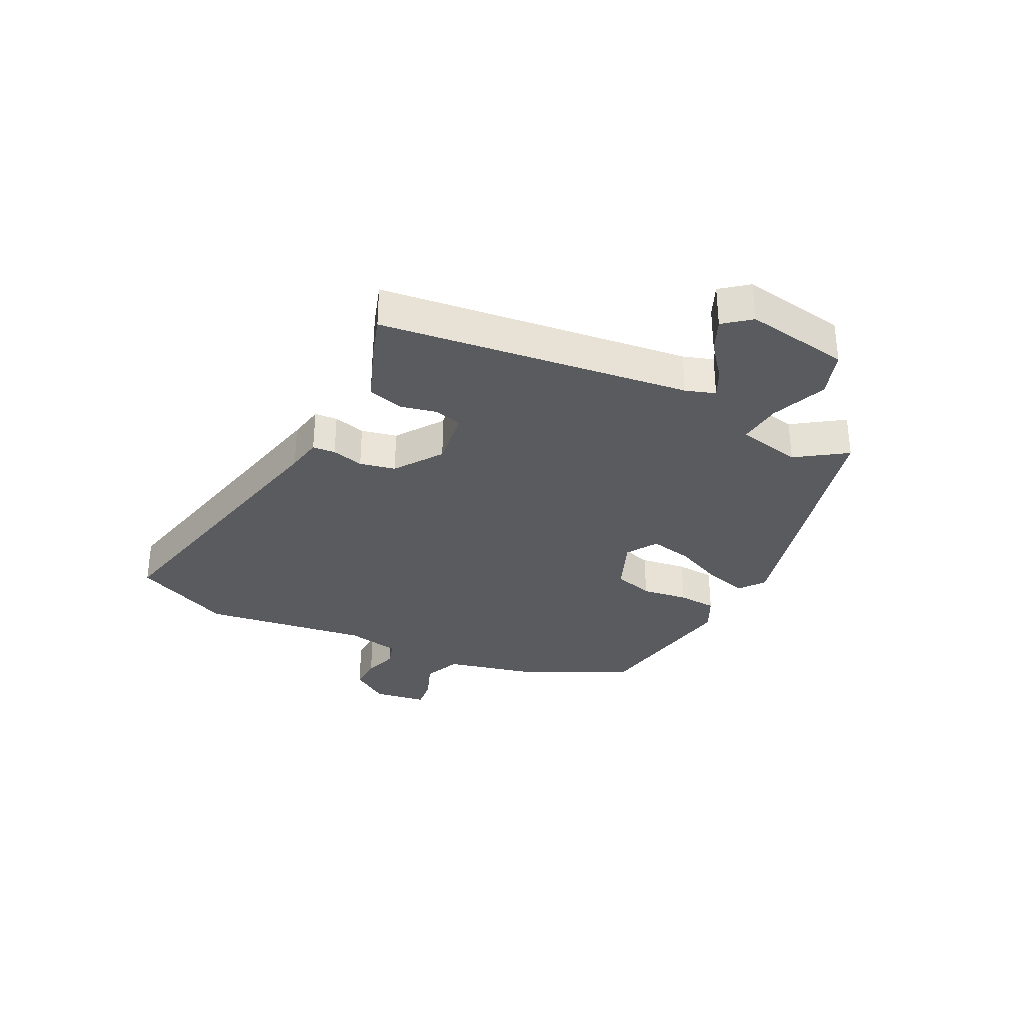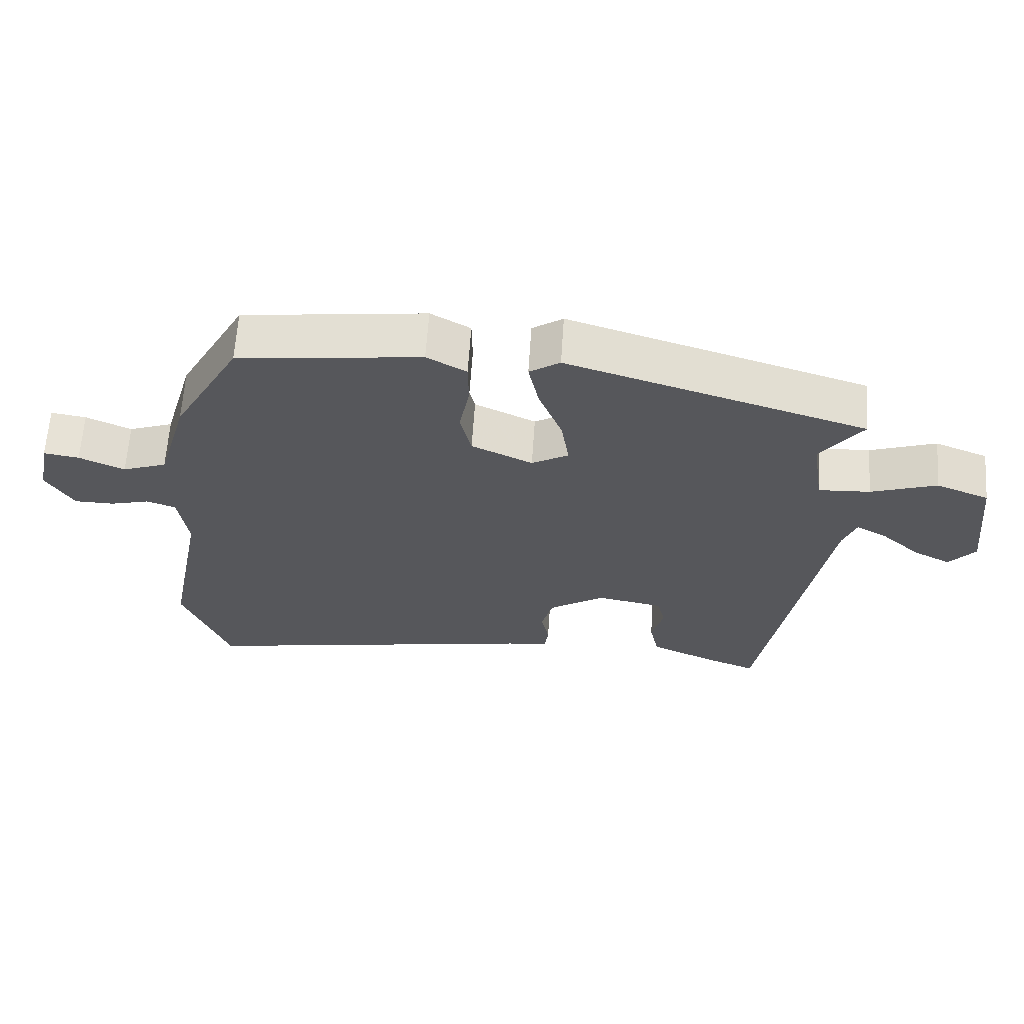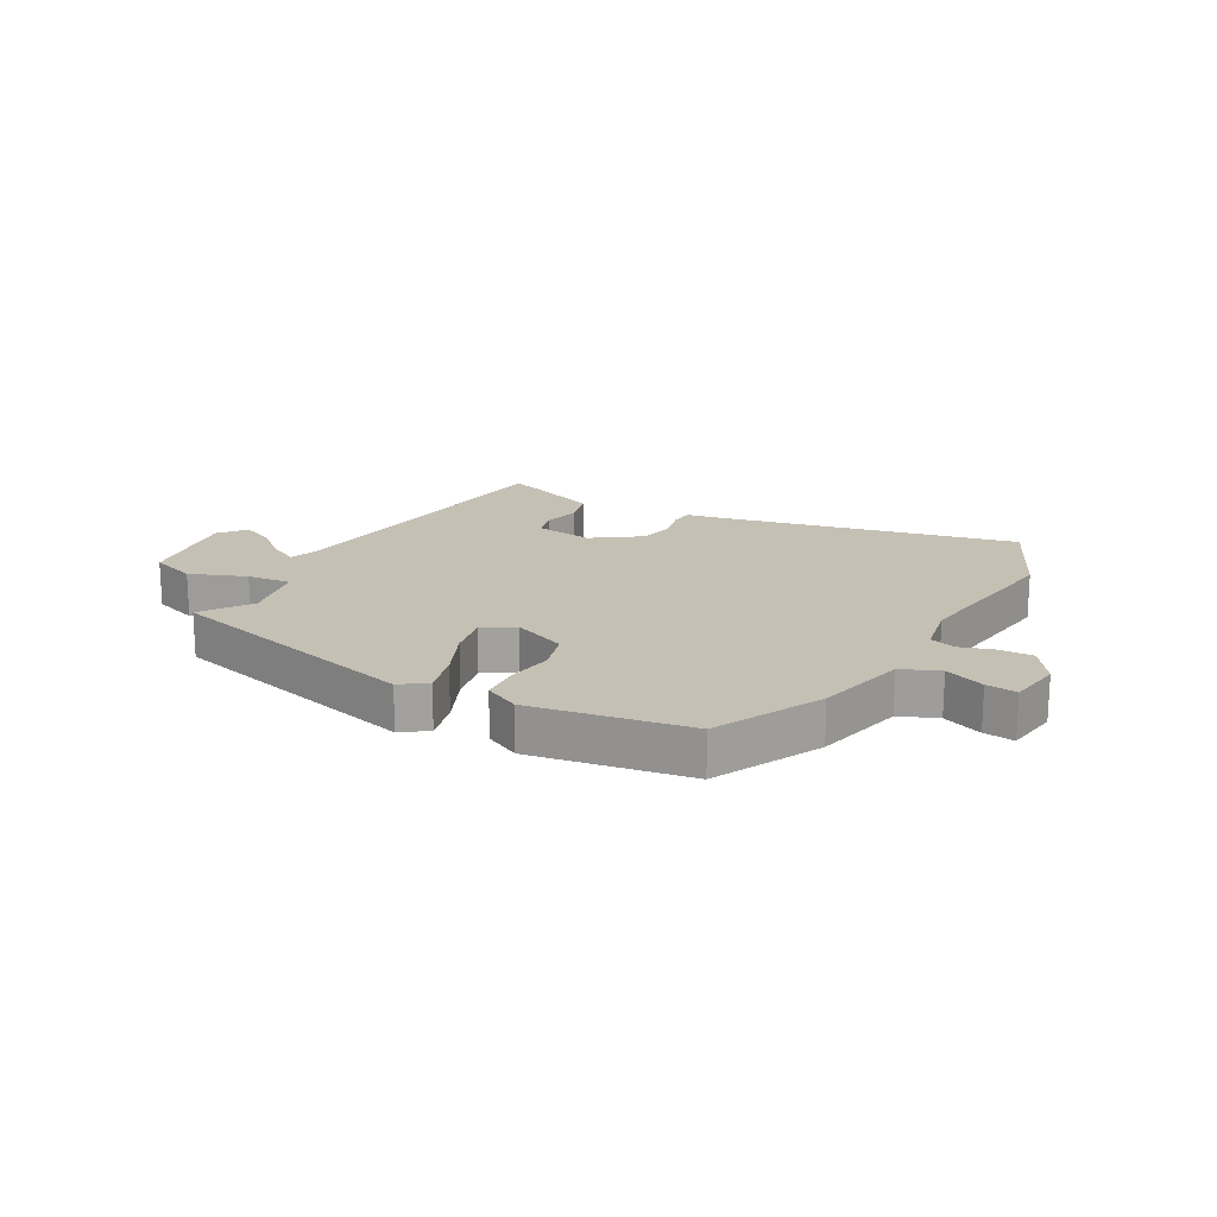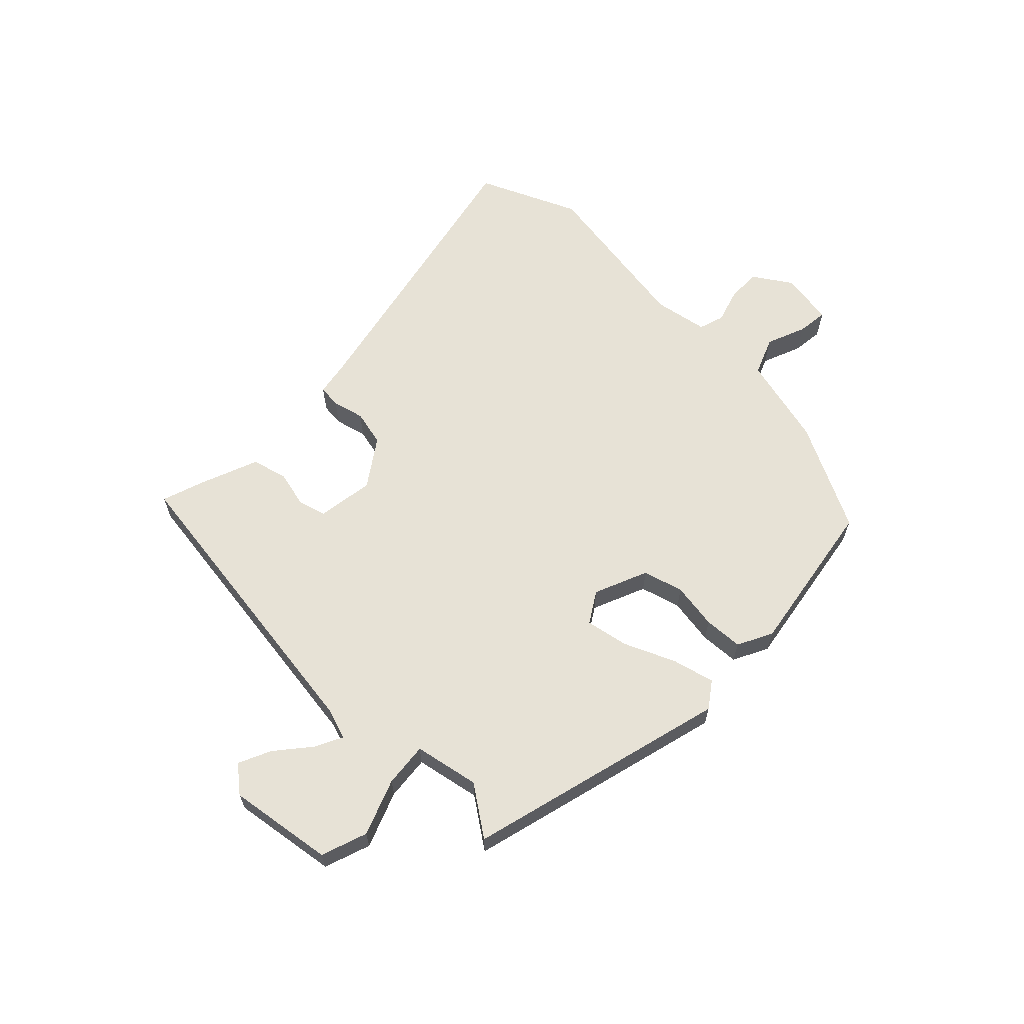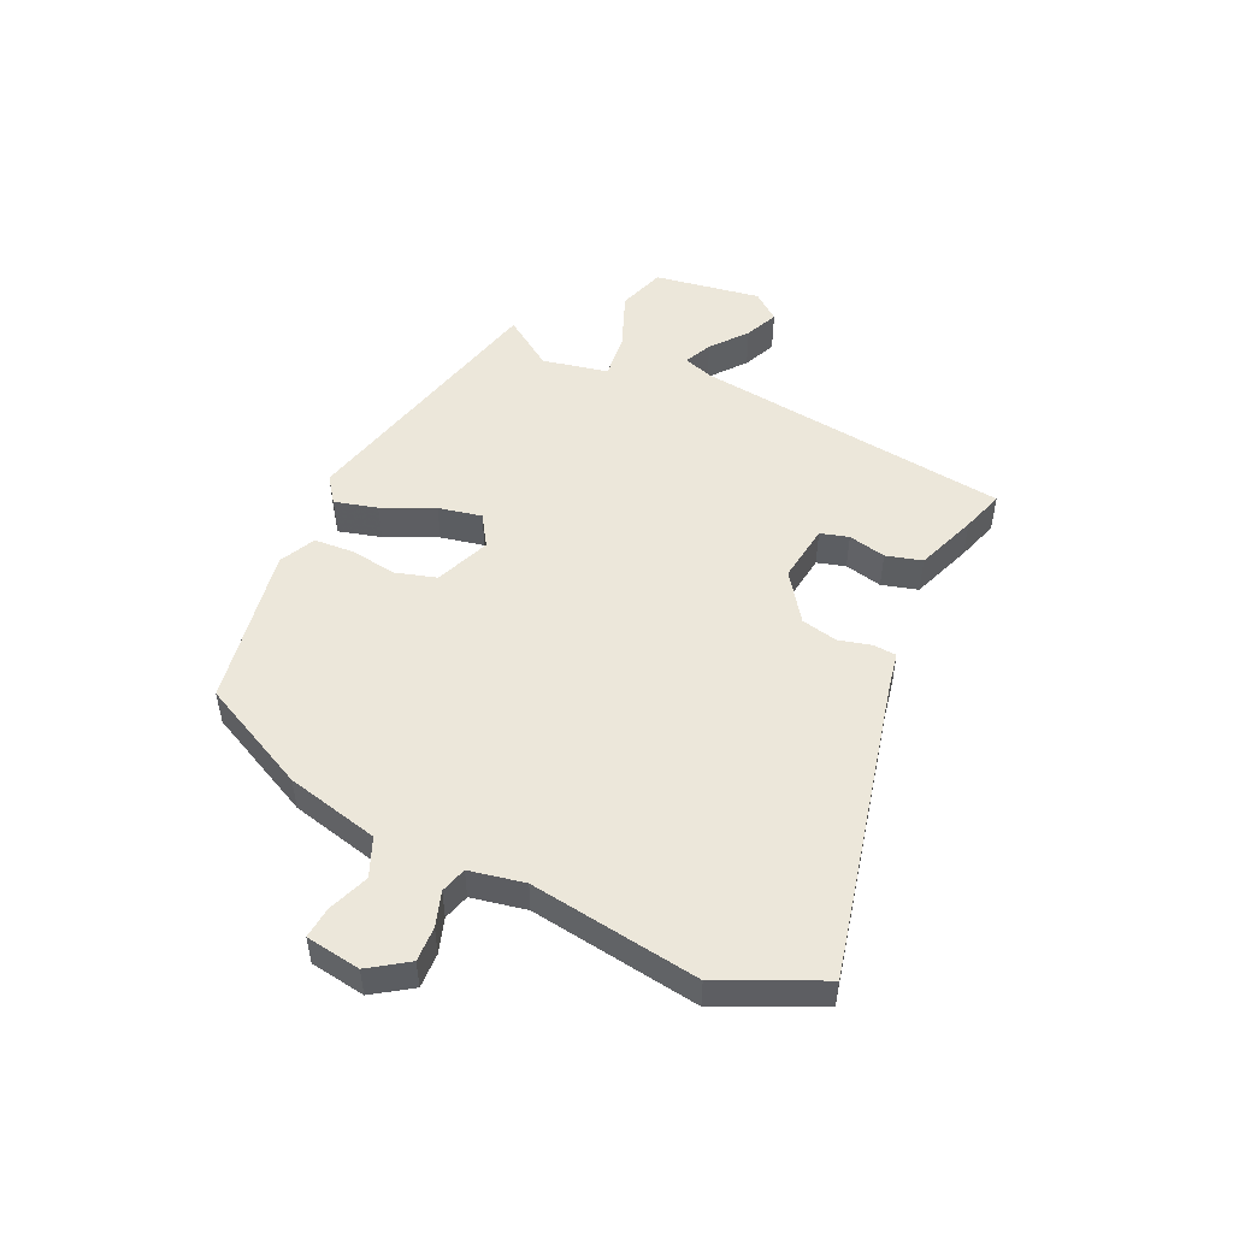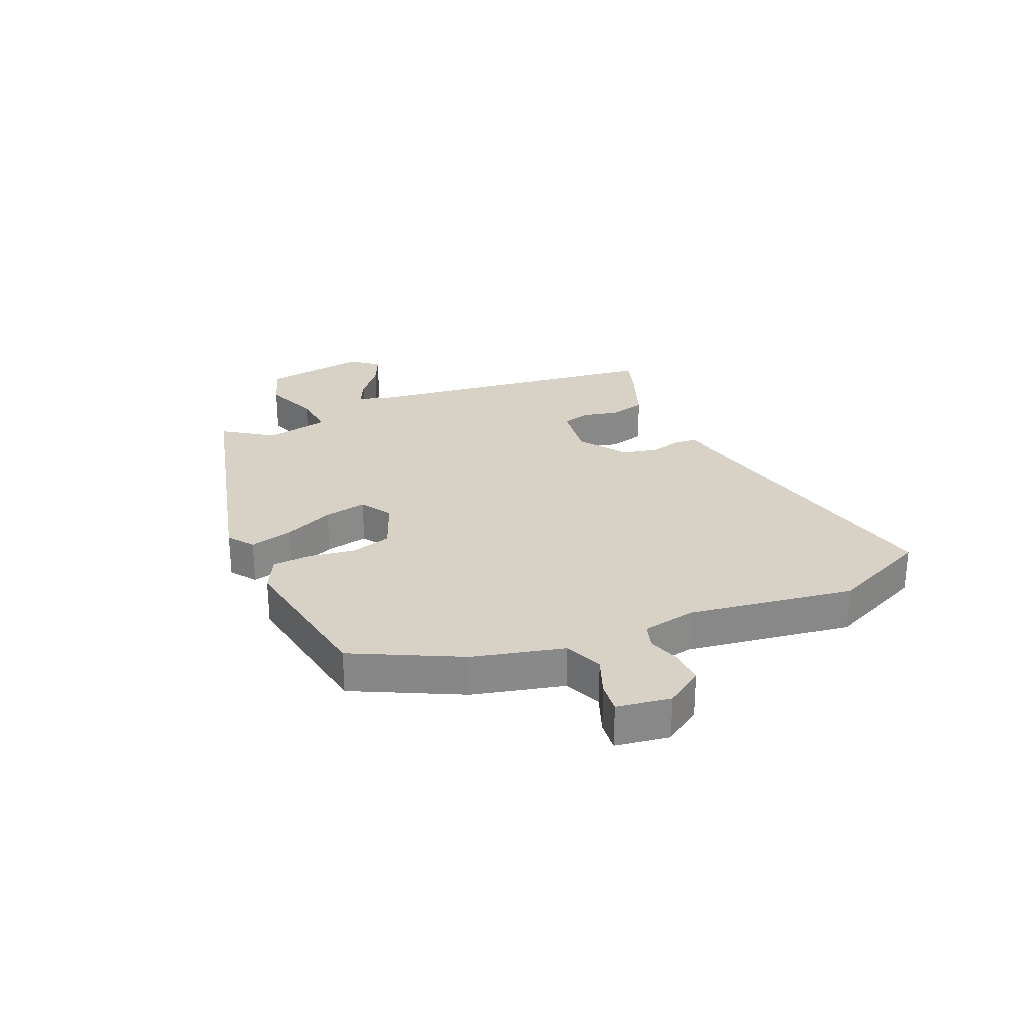
<metadata>
{"format":"obj","ext":"obj","renderer":"f3d","projection":"perspective","resolution":1024,"background":"white","views":[{"elev":-32.5,"azim":-119.5,"up":"+Y"},{"elev":62.9,"azim":-176.2,"up":"+Z"},{"elev":18.3,"azim":26.4,"up":"+Y"},{"elev":63.3,"azim":-48.0,"up":"+Y"},{"elev":50.7,"azim":111.8,"up":"+Y"},{"elev":27.2,"azim":64.0,"up":"+Y"}]}
</metadata>
<code>
v -0.432 0.07 -0.497
v -0.523 0.07 0.018
v -0.542 0.07 0.067
v -0.586 0.07 0.043
v -0.642 0.07 -0.007
v -0.695 0.07 -0.034
v -0.733 0.07 0.009
v -0.714 0.07 0.185
v -0.638 0.07 0.215
v -0.543 0.07 0.183
v -0.469 0.07 0.179
v -0.452 0.07 0.288
v -0.513 0.07 0.368
v -0.082 0.07 0.5
v -0.038 0.07 0.471
v -0.053 0.07 0.4
v -0.087 0.07 0.313
v -0.098 0.07 0.241
v -0.045 0.07 0.211
v 0.043 0.07 0.252
v 0.059 0.07 0.32
v 0.044 0.07 0.397
v 0.045 0.07 0.462
v 0.102 0.07 0.494
v 0.367 0.07 0.462
v 0.464 0.07 0.288
v 0.508 0.07 0.138
v 0.572 0.07 0.115
v 0.637 0.07 0.144
v 0.688 0.07 0.152
v 0.706 0.07 0.063
v 0.667 0.07 -0.002
v 0.61 0.07 -0.003
v 0.553 0.07 0.012
v 0.511 0.07 -0.003
v 0.498 0.07 -0.094
v 0.552 0.07 -0.369
v 0.485 0.07 -0.538
v -0.013 0.07 -0.452
v -0.073 0.07 -0.444
v -0.078 0.07 -0.406
v -0.067 0.07 -0.352
v -0.083 0.07 -0.293
v -0.164 0.07 -0.242
v -0.259 0.07 -0.26
v -0.27 0.07 -0.307
v -0.253 0.07 -0.368
v -0.266 0.07 -0.428
v -0.364 0.07 -0.471
v -0.432 0 -0.497
v -0.523 0 0.018
v -0.542 0 0.067
v -0.586 0 0.043
v -0.642 0 -0.007
v -0.695 0 -0.034
v -0.733 0 0.009
v -0.714 0 0.185
v -0.638 0 0.215
v -0.543 0 0.183
v -0.469 0 0.179
v -0.452 0 0.288
v -0.513 0 0.368
v -0.082 0 0.5
v -0.038 0 0.471
v -0.053 0 0.4
v -0.087 0 0.313
v -0.098 0 0.241
v -0.045 0 0.211
v 0.043 0 0.252
v 0.059 0 0.32
v 0.044 0 0.397
v 0.045 0 0.462
v 0.102 0 0.494
v 0.367 0 0.462
v 0.464 0 0.288
v 0.508 0 0.138
v 0.572 0 0.115
v 0.637 0 0.144
v 0.688 0 0.152
v 0.706 0 0.063
v 0.667 0 -0.002
v 0.61 0 -0.003
v 0.553 0 0.012
v 0.511 0 -0.003
v 0.498 0 -0.094
v 0.552 0 -0.369
v 0.485 0 -0.538
v -0.013 0 -0.452
v -0.073 0 -0.444
v -0.078 0 -0.406
v -0.067 0 -0.352
v -0.083 0 -0.293
v -0.164 0 -0.242
v -0.259 0 -0.26
v -0.27 0 -0.307
v -0.253 0 -0.368
v -0.266 0 -0.428
v -0.364 0 -0.471
f 49 1 2
f 48 49 2
f 47 48 2
f 46 47 2
f 45 46 2 3
f 44 45 3
f 43 44 3
f 39 40 41 42
f 39 42 43
f 38 39 43
f 37 38 43
f 36 37 43
f 35 36 43 3
f 32 33 34
f 31 32 34
f 30 31 34
f 29 30 34
f 28 29 34
f 34 35 3
f 28 34 3
f 27 28 3
f 25 26 27
f 24 25 27
f 23 24 27
f 22 23 27
f 21 22 27
f 20 21 27
f 19 20 27
f 15 16 17
f 14 15 17
f 13 14 17
f 12 13 17
f 11 12 17 18
f 8 9 10
f 7 8 10
f 6 7 10
f 5 6 10
f 4 5 10
f 3 4 10 11
f 19 27 3 11
f 11 18 19
f 51 50 98
f 51 98 97
f 51 97 96
f 51 96 95
f 52 51 95 94
f 52 94 93
f 52 93 92
f 91 90 89 88
f 92 91 88
f 92 88 87
f 92 87 86
f 92 86 85
f 52 92 85 84
f 83 82 81
f 83 81 80
f 83 80 79
f 83 79 78
f 83 78 77
f 52 84 83
f 52 83 77
f 52 77 76
f 76 75 74
f 76 74 73
f 76 73 72
f 76 72 71
f 76 71 70
f 76 70 69
f 76 69 68
f 66 65 64
f 66 64 63
f 66 63 62
f 66 62 61
f 67 66 61 60
f 59 58 57
f 59 57 56
f 59 56 55
f 59 55 54
f 59 54 53
f 60 59 53 52
f 60 52 76 68
f 68 67 60
f 1 50 51 2
f 2 51 52 3
f 3 52 53 4
f 4 53 54 5
f 5 54 55 6
f 6 55 56 7
f 7 56 57 8
f 8 57 58 9
f 9 58 59 10
f 10 59 60 11
f 11 60 61 12
f 12 61 62 13
f 13 62 63 14
f 14 63 64 15
f 15 64 65 16
f 16 65 66 17
f 17 66 67 18
f 18 67 68 19
f 19 68 69 20
f 20 69 70 21
f 21 70 71 22
f 22 71 72 23
f 23 72 73 24
f 24 73 74 25
f 25 74 75 26
f 26 75 76 27
f 27 76 77 28
f 28 77 78 29
f 29 78 79 30
f 30 79 80 31
f 31 80 81 32
f 32 81 82 33
f 33 82 83 34
f 34 83 84 35
f 35 84 85 36
f 36 85 86 37
f 37 86 87 38
f 38 87 88 39
f 39 88 89 40
f 40 89 90 41
f 41 90 91 42
f 42 91 92 43
f 43 92 93 44
f 44 93 94 45
f 45 94 95 46
f 46 95 96 47
f 47 96 97 48
f 48 97 98 49
f 49 98 50 1

</code>
